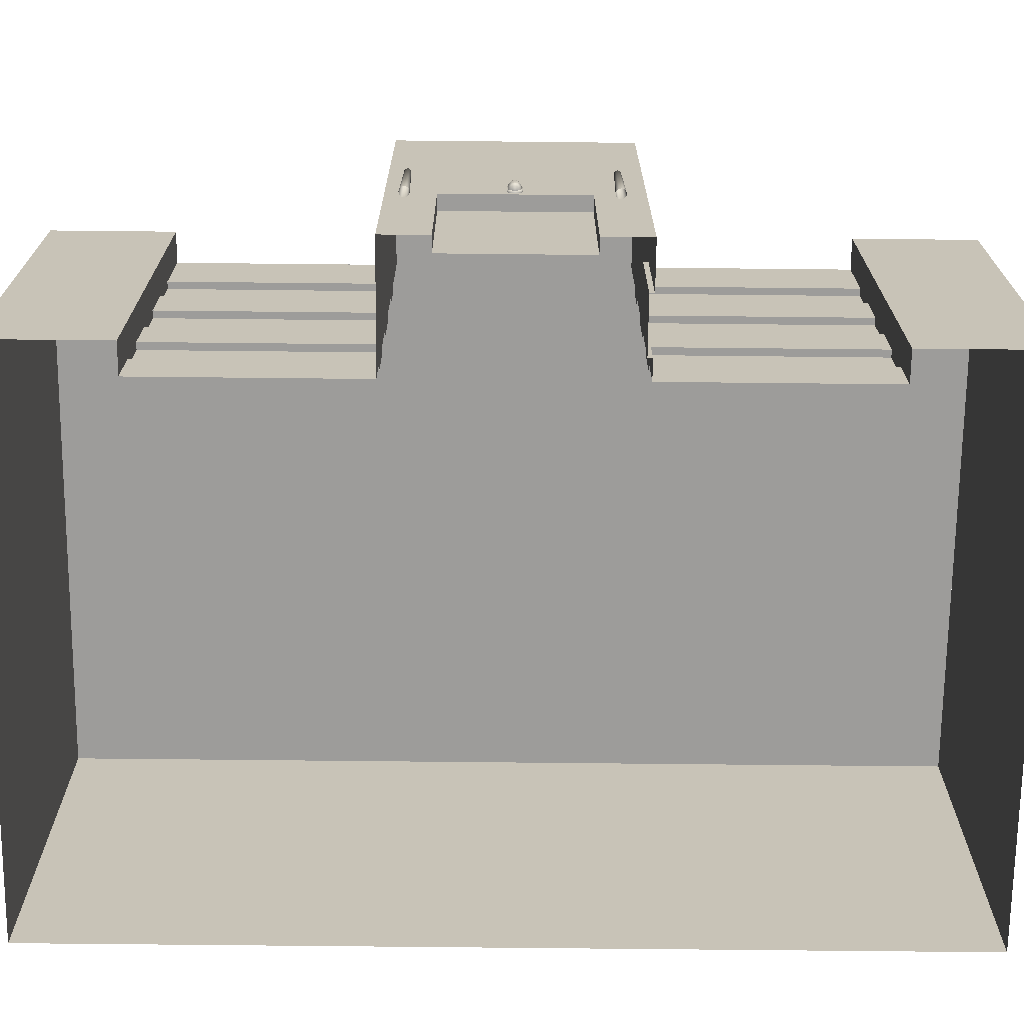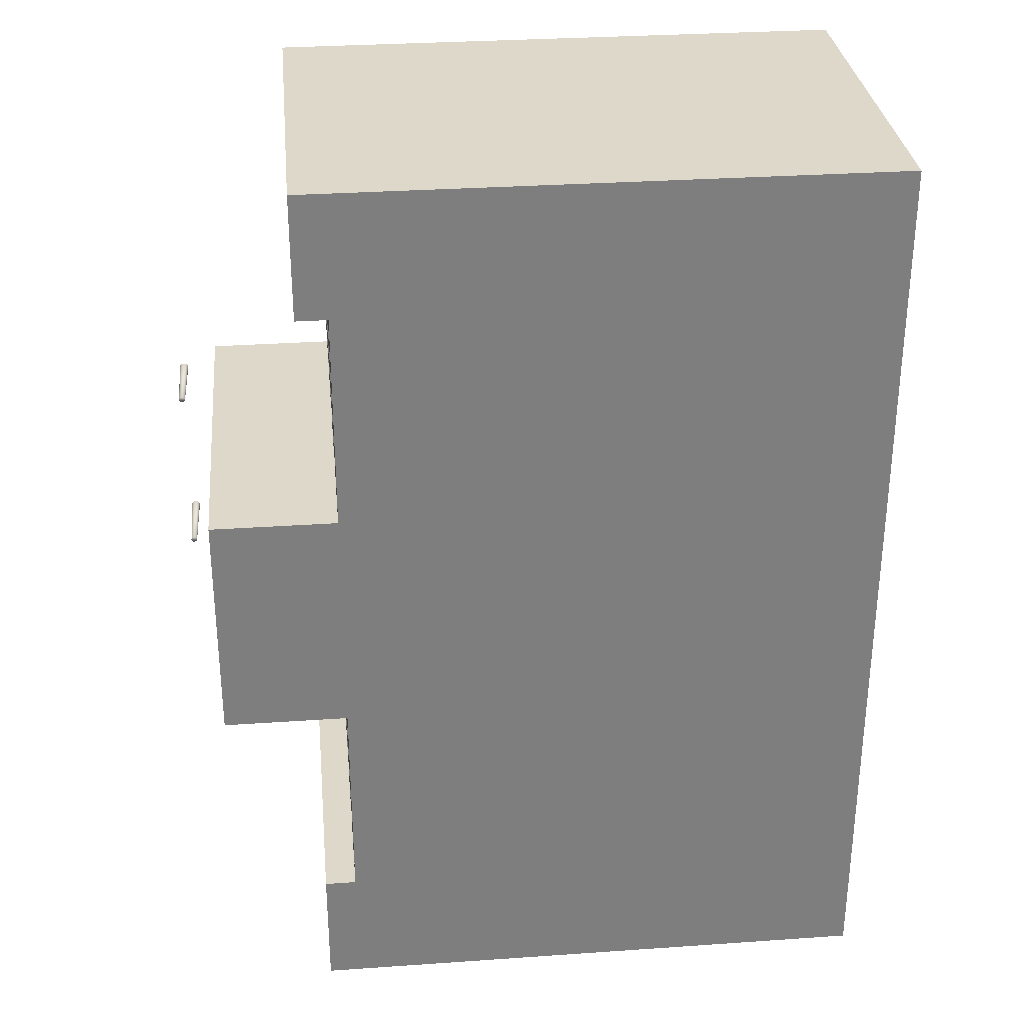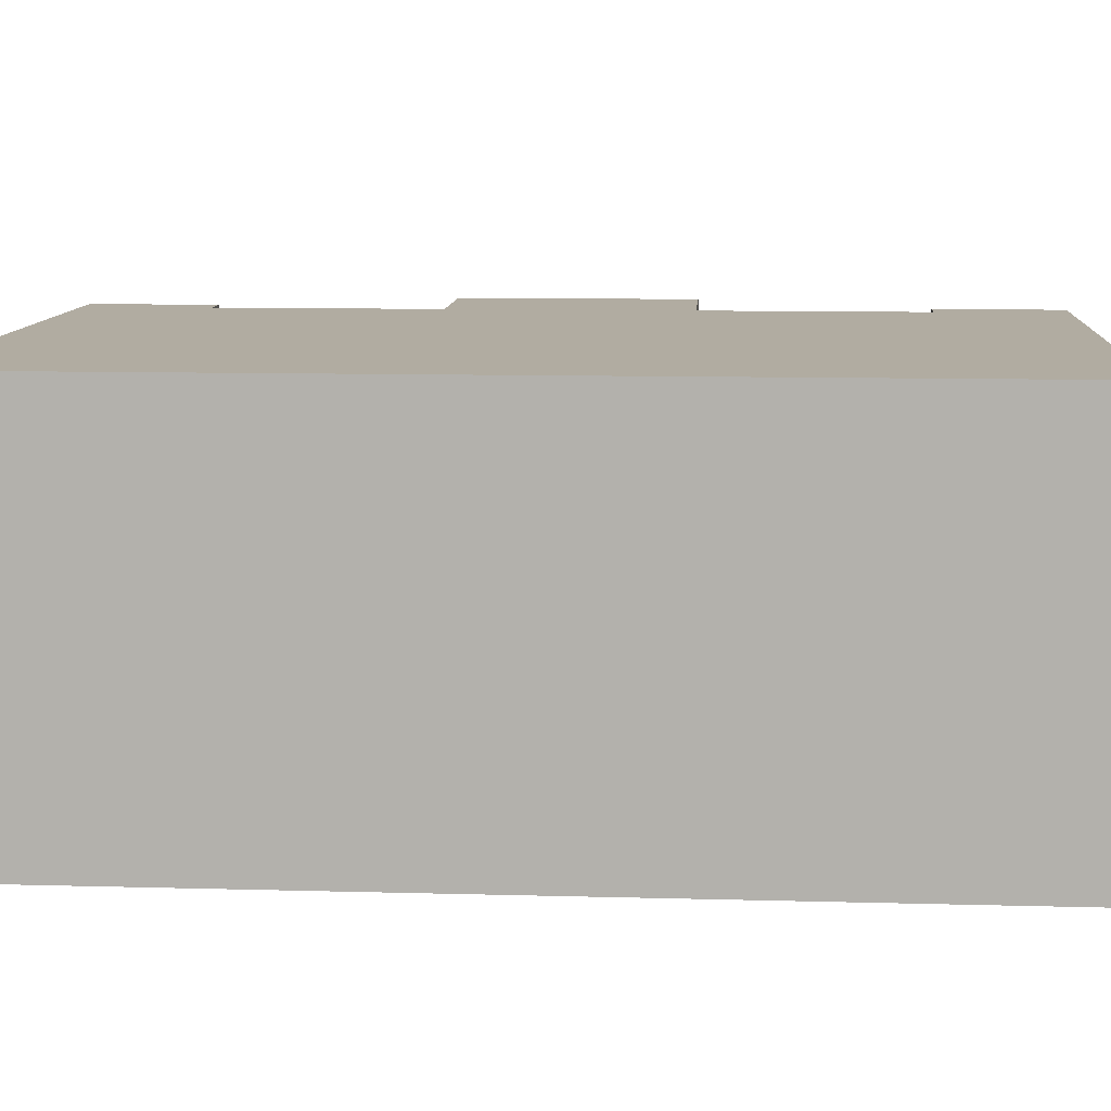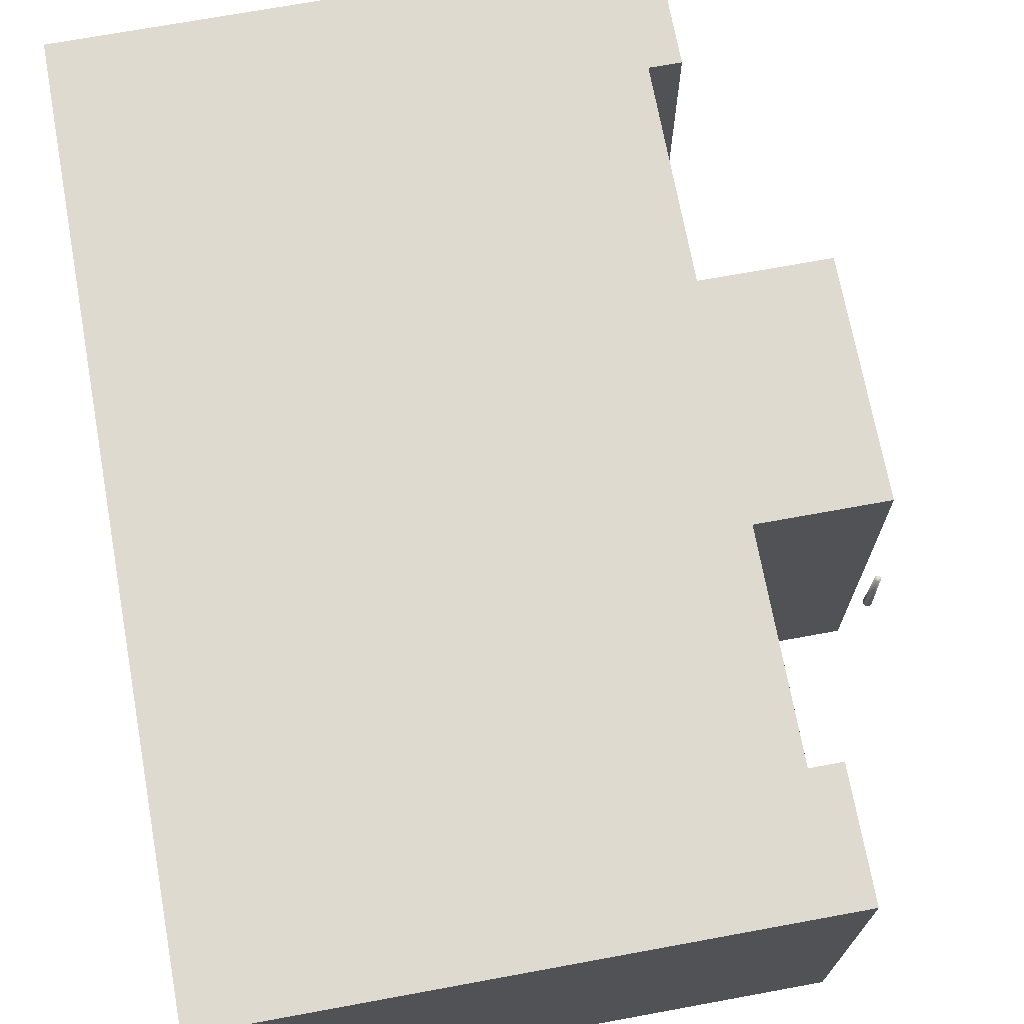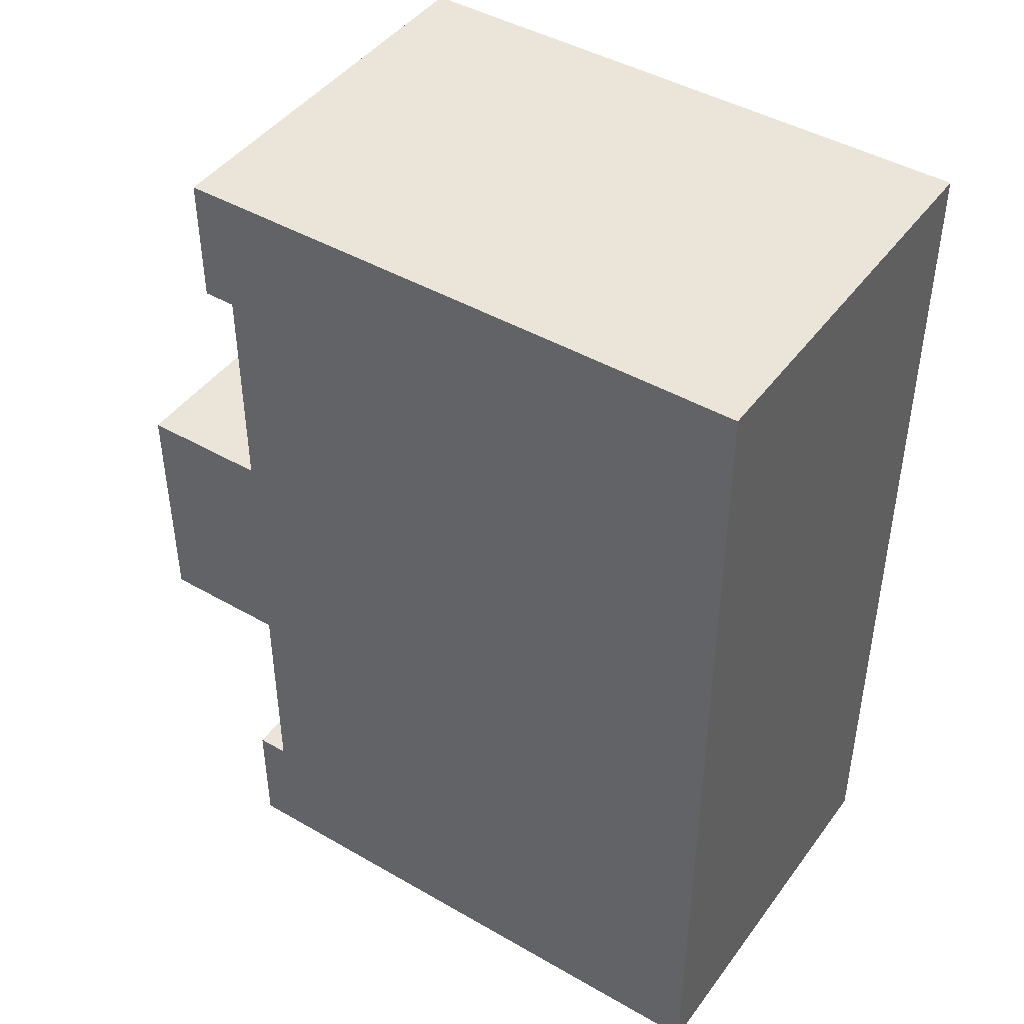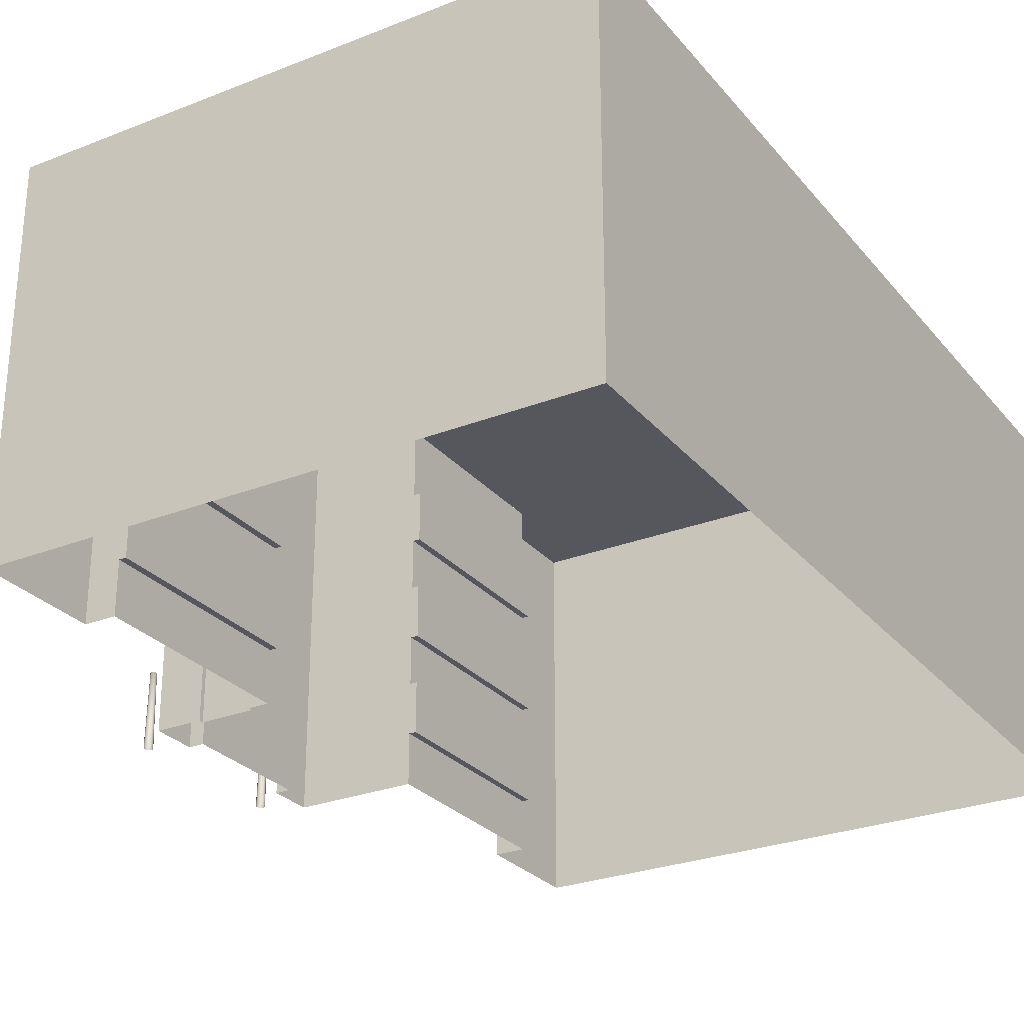
<metadata>
{"format":"obj","ext":"obj","renderer":"f3d","projection":"perspective","resolution":1024,"background":"white","views":[{"elev":-70.3,"azim":89.4,"up":"+Y"},{"elev":31.0,"azim":174.3,"up":"+Z"},{"elev":10.2,"azim":-86.0,"up":"+Y"},{"elev":70.7,"azim":-10.4,"up":"+Y"},{"elev":44.5,"azim":-146.1,"up":"+Z"},{"elev":-27.5,"azim":-148.9,"up":"+Y"}]}
</metadata>
<code>
g default
v 58.66 212.7 -201.8
v 58.66 -0.8708 -201.8
v 168.6 212.7 -201.8
v 168.6 -0.8708 -201.8
v 231.7 -0.8708 -118.7
v 231.7 308.1 -118.7
v 231.7 308.1 154.4
v 231.7 -0.8708 154.4
v 3.036 521.6 -211.1
v 3.036 626.1 -211.1
v 3.036 521.6 -638.2
v 3.036 626.1 -638.2
v 17.44 626.1 -211.1
v 17.44 521.6 -211.1
v 17.44 521.6 -638.2
v 17.44 626.1 -638.2
v 3.036 308 -211.1
v 3.036 417.1 -211.1
v 3.036 308 -638.2
v 3.036 417.1 -638.2
v 17.44 417.1 -211.1
v 17.44 308 -211.1
v 17.44 308 -638.2
v 17.44 417.1 -638.2
v 3.036 103.6 -211.1
v 3.036 208.1 -211.1
v 3.036 103.6 -638.2
v 3.036 208.1 -638.2
v 17.44 208.1 -211.1
v 17.44 103.6 -211.1
v 17.44 103.6 -638.2
v 17.44 208.1 -638.2
v 3.036 521.6 246.3
v 3.036 626.1 246.3
v 3.036 521.6 673.4
v 3.036 626.1 673.4
v 17.44 626.1 246.3
v 17.44 521.6 246.3
v 17.44 521.6 673.4
v 17.44 626.1 673.4
v 3.036 308 246.3
v 3.036 417.1 246.3
v 3.036 308 673.4
v 3.036 417.1 673.4
v 17.44 417.1 246.3
v 17.44 308 246.3
v 17.44 308 673.4
v 17.44 417.1 673.4
v 3.036 103.6 246.3
v 3.036 208.1 246.3
v 3.036 103.6 673.4
v 3.036 208.1 673.4
v 17.44 208.1 246.3
v 17.44 103.6 246.3
v 17.44 103.6 673.4
v 17.44 208.1 673.4
v 17.44 521.6 -211.1
v 17.44 417.1 -211.1
v 17.44 417.1 -638.2
v 17.44 521.6 -638.2
v 17.44 521.6 246.3
v 17.44 417.1 246.3
v 17.44 417.1 673.4
v 17.44 521.6 673.4
v 17.44 626.1 -211.1
v 17.44 626.1 -638.2
v 17.44 772.7 -211.1
v 17.44 772.7 -638.2
v 17.44 626.1 246.3
v 17.44 626.1 673.4
v 17.44 772.7 246.3
v 17.44 772.7 673.4
v 17.44 103.6 246.3
v 17.44 103.6 673.4
v 17.44 -0.8708 673.4
v 17.44 -0.8708 246.3
v 17.44 208.1 246.3
v 17.44 208.1 673.4
v 17.44 208.1 -211.1
v 17.44 208.1 -638.2
v 17.44 103.6 -211.1
v 17.44 103.6 -638.2
v 17.44 -0.8708 -638.2
v 17.44 -0.8708 -211.1
v 231.7 -0.8708 -118.7
v 231.7 -0.8708 154.4
v 262.2 -0.8708 -118.7
v 262.2 308.1 -118.7
v 262.2 308.1 154.4
v 262.2 -0.8708 154.4
v 17.44 772.7 -638.2
v 17.44 -0.8708 -638.2
v 79.15 -0.8708 -638.2
v 79.15 308 -638.2
v 79.15 772.7 -638.2
v 79.15 772.7 -881.7
v 79.15 -0.8708 -881.7
v 79.15 308 -881.7
v 17.44 772.7 -211.1
v 17.44 -0.8708 -211.1
v -1047 772.7 -881.7
v -1047 -0.8708 -881.7
v -1047 308 -881.7
v 262.2 308.1 -211.1
v 262.2 -0.8708 -211.1
v 262.2 772.7 -211.1
v 58.66 -0.8708 -211.1
v 168.6 -0.8708 -211.1
v 58.66 212.5 -211.1
v 168.6 212.5 -211.1
v 58.66 -0.8708 -201.8
v 58.66 212.5 -201.8
v 168.6 -0.8708 -201.8
v 168.6 212.5 -201.8
v 262.2 772.7 246.3
v 262.2 -0.8708 246.3
v 262.2 308.1 246.3
v 17.44 772.7 246.3
v 17.44 -0.8708 246.3
v 17.44 772.7 673.4
v 79.15 772.7 916.9
v 79.15 772.7 673.4
v 79.15 -0.8708 673.4
v 79.15 -0.8708 916.9
v 79.15 308 916.9
v 79.15 308 673.4
v 17.44 -0.8708 673.4
v -1047 772.7 916.9
v -1047 -0.8708 916.9
v -1047 308 916.9
v -493.6 772.7 -881.7
v -493.6 308 -881.7
v -493.6 -0.8708 -881.7
v -493.6 772.7 916.9
v -493.6 308 916.9
v -493.6 -0.8708 916.9
v -1047 -0.8708 916.9
v -1047 308 916.9
v -1047 772.7 916.9
v -1047 772.7 17.61
v -1047 308 17.61
v -1047 -0.8708 17.61
v -1047 772.7 -881.7
v -1047 772.7 916.9
v 17.35 772.7 673.4
v 17.53 772.7 246.3
v -1047 772.7 8.631
v 17.53 772.7 -211.1
v 17.35 772.7 -638.2
v 262.2 772.7 246.3
v 262.2 772.7 -211.1
v 79.15 772.7 -638.2
v 79.15 772.7 -881.7
v 79.15 772.7 916.9
v 79.15 772.7 673.4
v 17.53 772.7 17.61
v 262.2 772.7 17.61
v 17.75 772.7 916.9
v 17.34 772.7 -881.7
v 262.2 362.6 19.32
v 266.6 362.1 19.32
v 266.6 359.8 19.32
v 262.2 360.9 25.78
v 266.6 360.4 25.57
v 266.6 358.4 24.55
v 262.2 356.6 30.98
v 266.6 356.4 30.6
v 266.6 355 28.76
v 262.2 350.5 33.37
v 266.6 350.4 32.91
v 266.6 349.9 30.7
v 262.2 328.5 33.37
v 266.6 328.6 32.91
v 266.6 329.1 30.7
v 262.2 322.4 30.98
v 266.6 322.6 30.6
v 266.6 324 28.76
v 262.2 318.1 25.78
v 266.6 318.6 25.57
v 266.6 320.6 24.55
v 262.2 316.4 19.32
v 266.6 316.9 19.32
v 266.6 319.2 19.32
v 262.2 318.1 12.85
v 266.6 318.6 13.06
v 266.6 320.6 14.09
v 262.2 322.4 7.656
v 266.6 322.6 8.036
v 266.6 324 9.88
v 262.2 328.5 5.263
v 266.6 328.6 5.721
v 266.6 329.1 7.93
v 262.2 350.5 5.263
v 266.6 350.4 5.721
v 266.6 349.9 7.93
v 262.2 356.6 7.656
v 266.6 356.4 8.036
v 266.6 355 9.88
v 262.2 360.9 12.85
v 266.6 360.4 13.06
v 266.6 358.4 14.09
v 266.5 360.5 19.32
v 266.5 359.9 23.13
v 268.2 359.9 22.67
v 269.9 359.9 21.03
v 270.3 359.9 19.32
v 269.9 359.9 17.61
v 268.2 359.9 15.96
v 266.5 359.9 15.5
v 266.5 356.8 27.96
v 270.4 356.8 26.92
v 274.1 356.8 23.19
v 275.2 356.8 19.32
v 274.1 356.8 15.44
v 270.4 356.8 11.72
v 266.5 356.8 10.68
v 266.5 353.1 30.76
v 271.8 353.1 29.39
v 276.9 353.1 24.45
v 278.3 353.1 19.32
v 276.9 353.1 14.19
v 271.8 353.1 9.25
v 266.5 353.1 7.873
v 266.5 348 31.53
v 272.1 348 30.06
v 277.4 348 24.79
v 278.9 348 19.32
v 277.4 348 13.85
v 272.1 348 8.577
v 266.5 348 7.106
v 266.5 330.8 31.53
v 272.1 330.8 30.06
v 277.4 330.8 24.79
v 278.9 330.8 19.32
v 277.4 330.8 13.85
v 272.1 330.8 8.578
v 266.5 330.8 7.107
v 266.5 325.8 30.76
v 271.8 325.8 29.39
v 276.9 325.8 24.45
v 278.3 325.8 19.32
v 276.9 325.8 14.19
v 271.8 325.8 9.25
v 266.5 325.8 7.872
v 266.5 322.2 27.96
v 270.4 322.2 26.92
v 274.1 322.2 23.19
v 275.2 322.2 19.32
v 274.1 322.2 15.44
v 270.4 322.2 11.71
v 266.5 322.2 10.68
v 266.5 319 23.13
v 268.2 319 22.67
v 269.9 319 21.03
v 270.3 319 19.32
v 269.9 319 17.61
v 268.2 319 15.96
v 266.5 319 15.5
v 266.5 318.4 19.32
v 333 152.7 205.3
v 329.9 152.7 204.5
v 327.6 152.7 202.2
v 326.8 152.7 199.1
v 327.6 152.7 196
v 329.9 152.7 193.7
v 333 152.7 192.9
v 333 152.7 199.1
v 333 0.287 208.2
v 337.6 0.287 207
v 340.9 0.287 203.7
v 342.1 0.287 199.1
v 340.9 0.287 194.5
v 337.6 0.287 191.2
v 333 0.287 189.9
v 336.1 152.7 204.5
v 338.4 152.7 202.2
v 339.2 152.7 199.1
v 338.4 152.7 196
v 336.1 152.7 193.7
v 328.4 0.287 207
v 325.1 0.287 203.7
v 323.9 0.287 199.1
v 325.1 0.287 194.5
v 328.4 0.287 191.2
v 333 152.7 -145.6
v 329.9 152.7 -146.4
v 327.6 152.7 -148.7
v 326.8 152.7 -151.8
v 327.6 152.7 -154.9
v 329.9 152.7 -157.2
v 333 152.7 -158
v 333 152.7 -151.8
v 333 0.287 -142.7
v 337.6 0.287 -143.9
v 340.9 0.287 -147.2
v 342.1 0.287 -151.8
v 340.9 0.287 -156.4
v 337.6 0.287 -159.7
v 333 0.287 -160.9
v 336.1 152.7 -146.4
v 338.4 152.7 -148.7
v 339.2 152.7 -151.8
v 338.4 152.7 -154.9
v 336.1 152.7 -157.2
v 328.4 0.287 -143.9
v 325.1 0.287 -147.2
v 323.9 0.287 -151.8
v 325.1 0.287 -156.4
v 328.4 0.287 -159.7
g polySurface132
f 2 1 3 4
f 8 5 6 7
f 10 9 11 12
f 13 14 9 10
f 14 15 11 9
f 15 16 12 11
f 16 13 10 12
f 18 17 19 20
f 21 22 17 18
f 22 23 19 17
f 23 24 20 19
f 24 21 18 20
f 26 25 27 28
f 29 30 25 26
f 30 31 27 25
f 31 32 28 27
f 32 29 26 28
f 34 36 35 33
f 37 34 33 38
f 38 33 35 39
f 39 35 36 40
f 40 36 34 37
f 42 44 43 41
f 45 42 41 46
f 46 41 43 47
f 47 43 44 48
f 48 44 42 45
f 50 52 51 49
f 53 50 49 54
f 54 49 51 55
f 55 51 52 56
f 56 52 50 53
f 57 58 59 60
f 61 64 63 62
f 67 65 66 68
f 71 72 70 69
f 73 74 75 76
f 46 47 78 77
f 23 22 79 80
f 83 82 81 84
f 87 88 6 85
f 88 89 7 6
f 89 90 86 7
f 133 102 103 132
f 132 103 101 131
f 104 105 108 110
f 99 106 104 22
f 109 107 100 22
f 109 22 104 110
f 107 109 112 111
f 110 108 113 114
f 109 110 114 112
f 115 117 89
f 117 116 90 89
f 88 106 115 89
f 104 88 87 105
f 106 88 104
f 117 46 119 116
f 46 117 115 118
f 123 126 125 124
f 126 122 121 125
f 47 126 123 127
f 120 122 126 47
f 124 125 135 136
f 125 121 134 135
f 135 134 128 130
f 136 135 130 129
f 94 95 91 23
f 98 94 93 97
f 96 95 94 98
f 131 96 98 132
f 132 98 97 133
f 23 92 93 94
f 141 142 137 138
f 140 141 138 139
f 101 103 141 140
f 103 102 142 141
f 148 156 157 151
f 156 147 146
f 147 144 145 146
f 154 155 145 158
f 157 156 146 150
f 147 156 148
f 158 145 144
f 149 152 153 159
f 149 143 147 148
f 149 159 143
f 164 161 160 163
f 165 162 161 164
f 167 164 163 166
f 168 165 164 167
f 170 167 166 169
f 171 168 167 170
f 170 169 172 173
f 174 171 170 173
f 176 173 172 175
f 177 174 173 176
f 179 176 175 178
f 180 177 176 179
f 182 179 178 181
f 183 180 179 182
f 185 182 181 184
f 186 183 182 185
f 188 185 184 187
f 189 186 185 188
f 191 188 187 190
f 192 189 188 191
f 191 190 193 194
f 195 192 191 194
f 197 194 193 196
f 198 195 194 197
f 200 197 196 199
f 201 198 197 200
f 161 200 199 160
f 162 201 200 161
f 202 203 204
f 202 204 205
f 202 205 206
f 202 206 207
f 202 207 208
f 202 208 209
f 211 204 203 210
f 212 205 204 211
f 213 206 205 212
f 214 207 206 213
f 215 208 207 214
f 216 209 208 215
f 218 211 210 217
f 219 212 211 218
f 220 213 212 219
f 221 214 213 220
f 222 215 214 221
f 223 216 215 222
f 225 218 217 224
f 226 219 218 225
f 227 220 219 226
f 228 221 220 227
f 229 222 221 228
f 230 223 222 229
f 225 224 231 232
f 226 225 232 233
f 227 226 233 234
f 228 227 234 235
f 229 228 235 236
f 237 230 229 236
f 239 232 231 238
f 240 233 232 239
f 241 234 233 240
f 242 235 234 241
f 243 236 235 242
f 244 237 236 243
f 246 239 238 245
f 247 240 239 246
f 248 241 240 247
f 249 242 241 248
f 250 243 242 249
f 251 244 243 250
f 253 246 245 252
f 254 247 246 253
f 255 248 247 254
f 256 249 248 255
f 257 250 249 256
f 258 251 250 257
f 252 259 253
f 253 259 254
f 254 259 255
f 255 259 256
f 256 259 257
f 257 259 258
f 260 267 261
f 261 267 262
f 262 267 263
f 263 267 264
f 264 267 265
f 265 267 266
f 268 269 275 260
f 269 270 276 275
f 270 271 277 276
f 271 272 278 277
f 272 273 279 278
f 273 274 266 279
f 260 275 267
f 275 276 267
f 276 277 267
f 277 278 267
f 278 279 267
f 279 266 267
f 268 260 261 280
f 280 261 262 281
f 281 262 263 282
f 282 263 264 283
f 283 264 265 284
f 284 265 266 274
f 285 292 286
f 286 292 287
f 287 292 288
f 288 292 289
f 289 292 290
f 290 292 291
f 293 294 300 285
f 294 295 301 300
f 295 296 302 301
f 296 297 303 302
f 297 298 304 303
f 298 299 291 304
f 285 300 292
f 300 301 292
f 301 302 292
f 302 303 292
f 303 304 292
f 304 291 292
f 293 285 286 305
f 305 286 287 306
f 306 287 288 307
f 307 288 289 308
f 308 289 290 309
f 309 290 291 299

</code>
